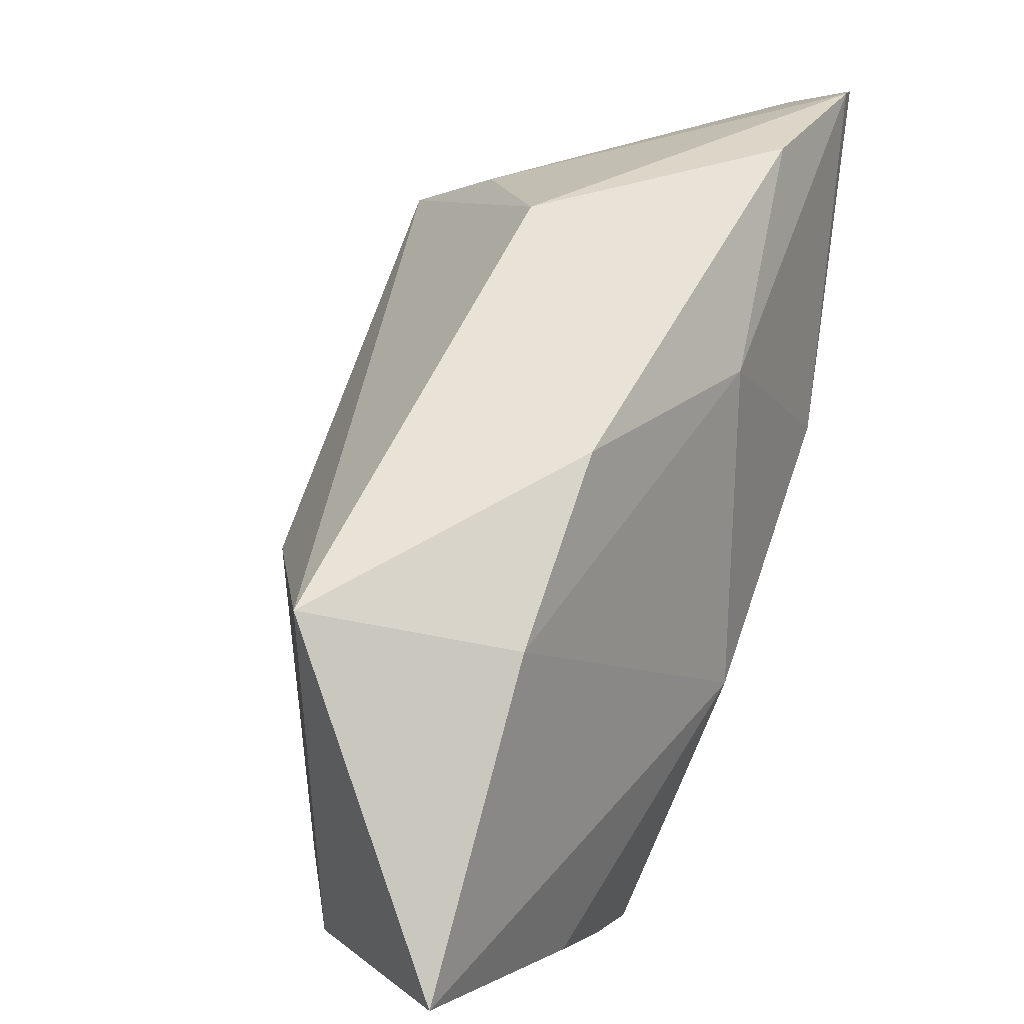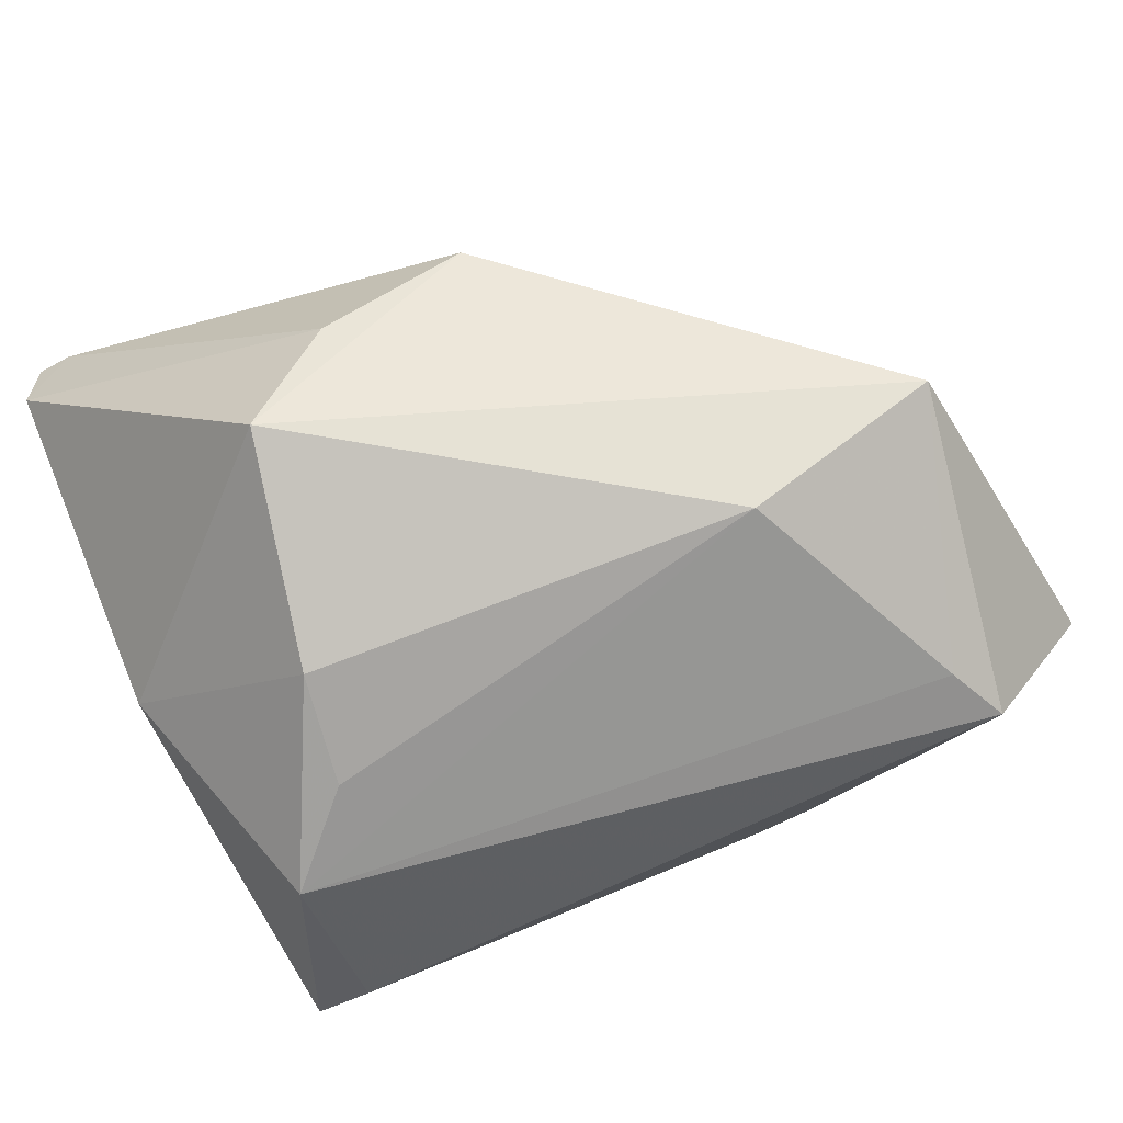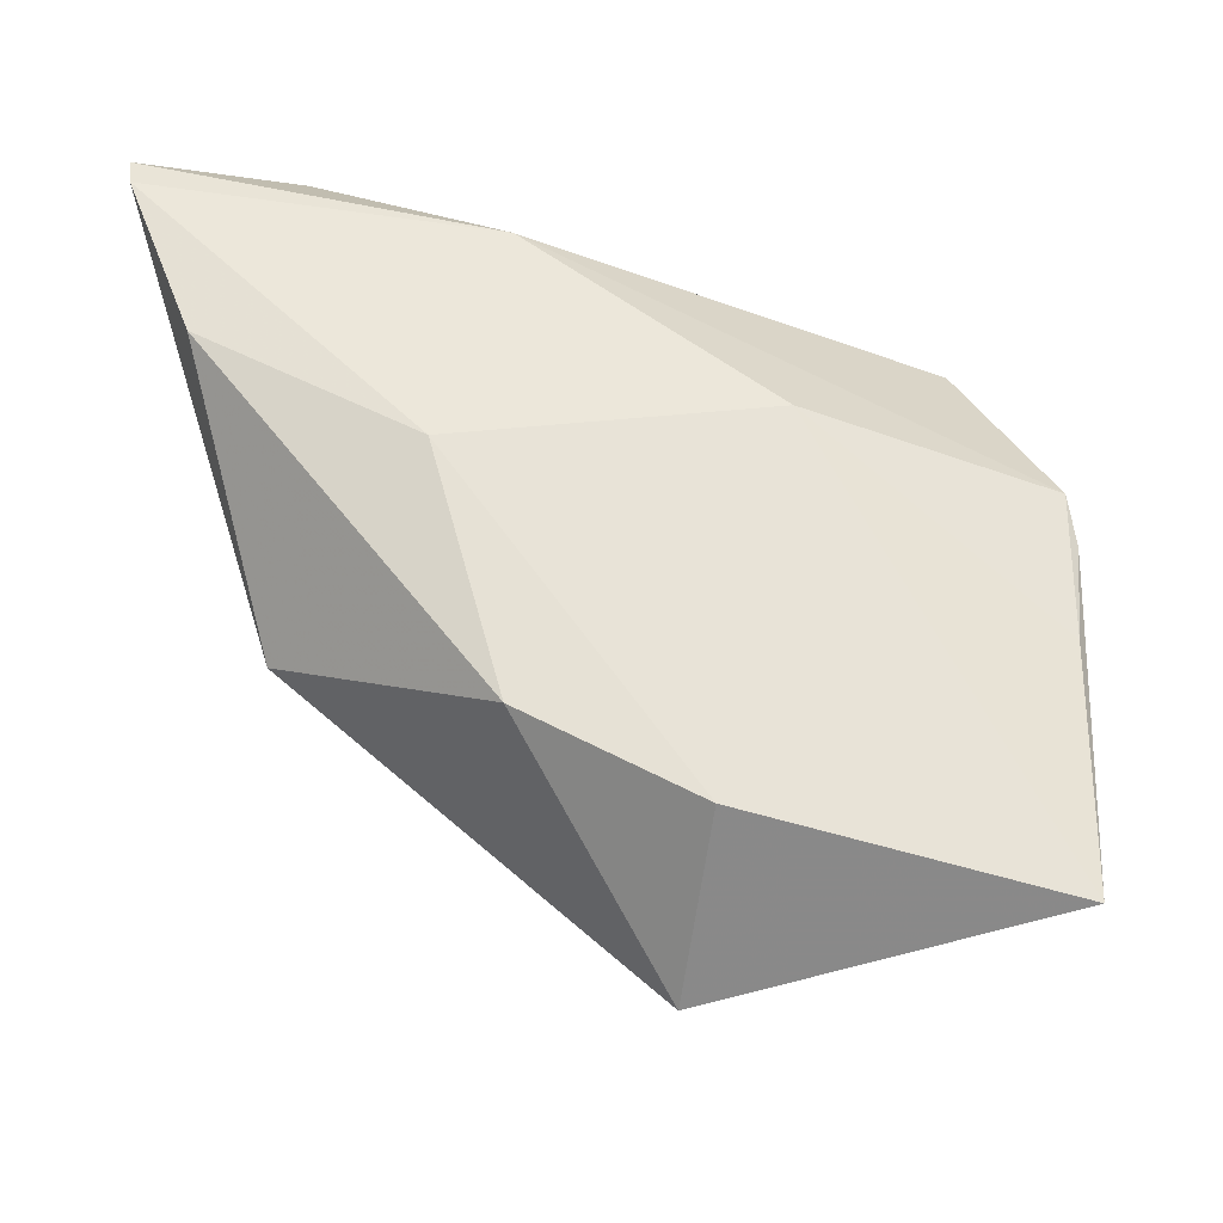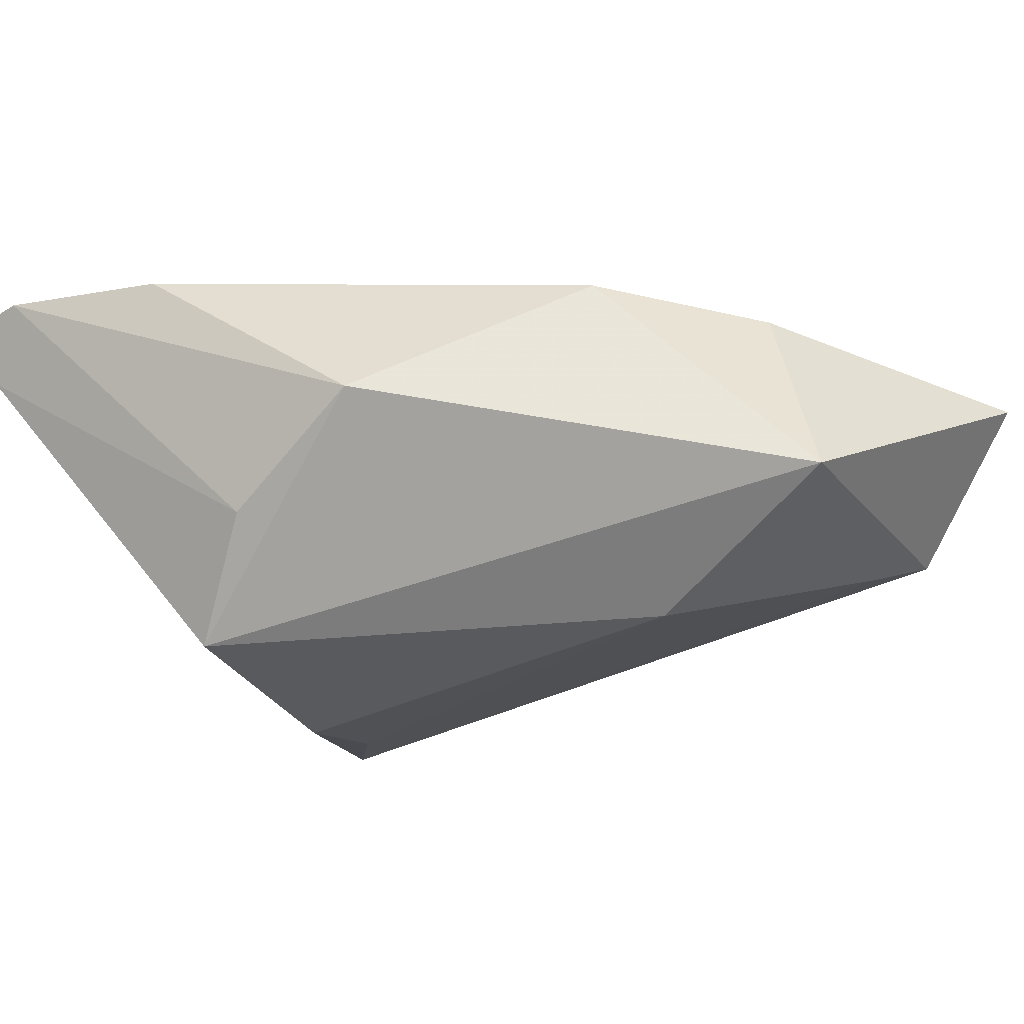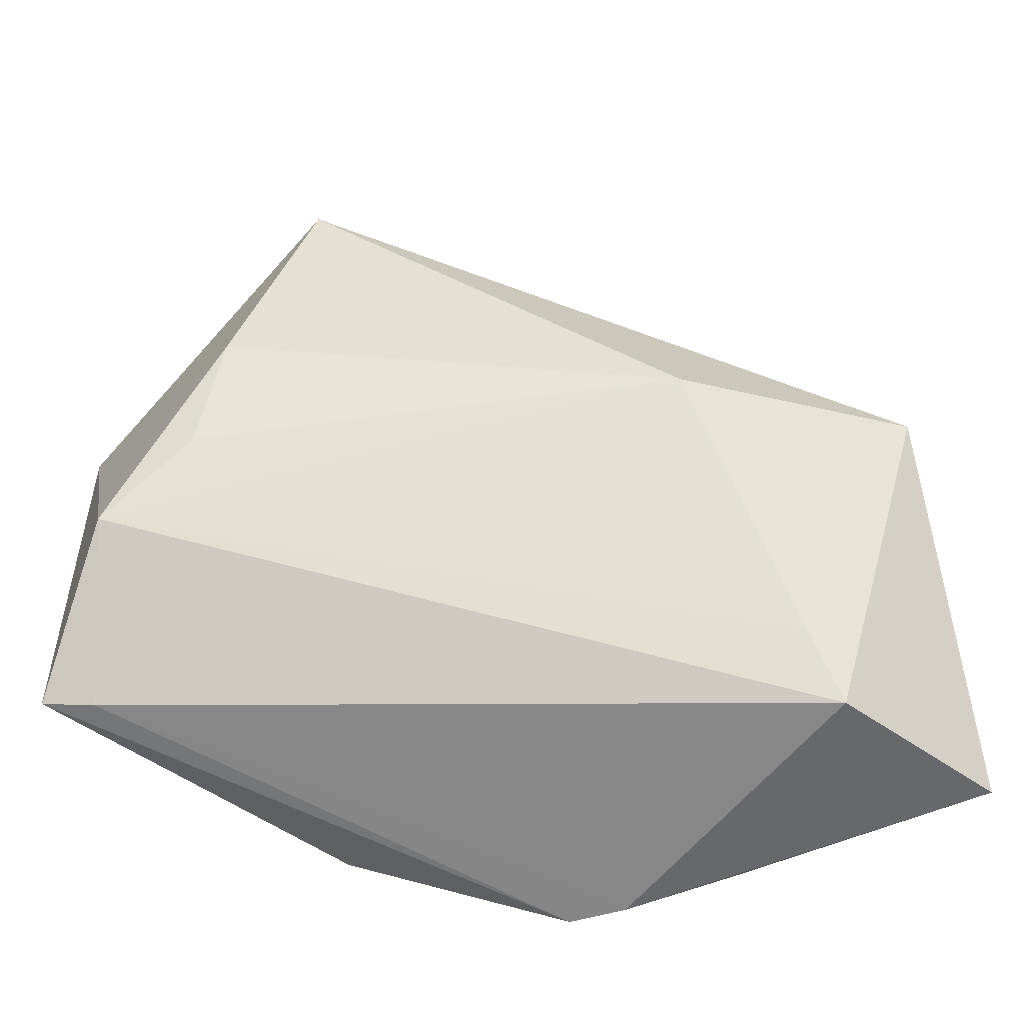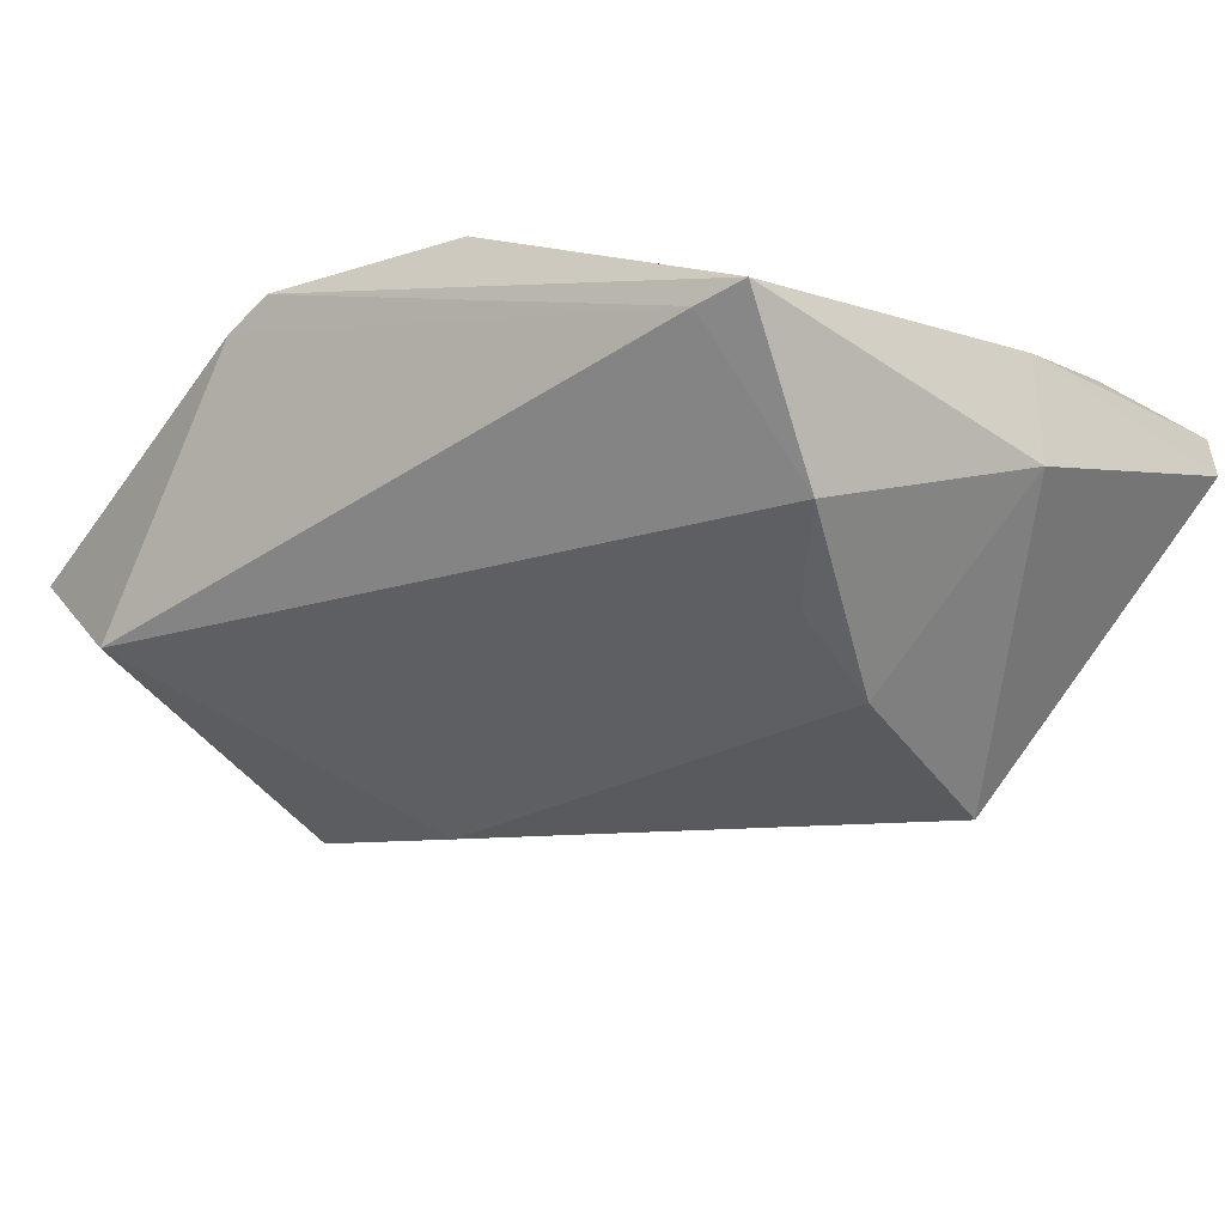
<metadata>
{"format":"obj","ext":"obj","renderer":"f3d","projection":"perspective","resolution":1024,"background":"white","views":[{"elev":12.9,"azim":-66.6,"up":"+Y"},{"elev":-75.1,"azim":-151.1,"up":"+Z"},{"elev":52.1,"azim":-97.2,"up":"+Z"},{"elev":-17.3,"azim":-138.1,"up":"+Z"},{"elev":-41.4,"azim":-165.6,"up":"+Y"},{"elev":-46.0,"azim":46.1,"up":"+Z"}]}
</metadata>
<code>
v -0.008663 -0.04323 0.01216
v 0.03938 -0.02746 -0.01677
v 0.02337 0.006986 0.02242
v -0.02976 0.01352 0.01636
v -0.03811 -0.02858 -0.01066
v -0.02621 -0.04046 0.01208
v 0.01158 0.03278 -0.02188
v 0.0356 0.04487 0.02242
v 0.03798 0.02699 0.01757
v 0.01339 -0.03665 0.005979
v 0.02192 -0.003309 -0.02623
v 0.03378 -0.0283 -0.01625
v -0.002487 0.01766 0.02242
v -0.001987 -0.01713 0.02123
v 0.002641 0.03642 -0.008752
v -0.01465 -0.04321 0.01134
v 0.04021 0.01088 -0.01063
v 0.04021 0.04338 0.01383
v 0.03922 0.04494 0.02184
v -0.04077 -0.03606 -0.008218
v 0.03157 -0.0118 -0.02582
v 0.02858 0.0007867 0.01295
v 0.0402 0.01207 0.006935
v 0.01525 0.03981 0.02107
v 0.01883 0.008853 -0.02713
v -0.05031 0.000252 -0.005803
v -0.05275 -0.03676 0.009244
v -0.04127 -0.003972 0.01406
v -0.02846 0.0001202 -0.01898
v -0.0128 0.0352 0.002612
f 27 26 20
f 17 7 18
f 28 26 27
f 28 4 26
f 27 20 16
f 2 1 12
f 1 16 12
f 12 16 20
f 10 1 2
f 10 3 1
f 1 3 14
f 14 28 27
f 26 4 30
f 4 24 30
f 30 7 26
f 3 9 19
f 23 9 3
f 23 19 9
f 18 19 23
f 23 17 18
f 2 17 23
f 6 14 27
f 1 14 6
f 27 16 6
f 6 16 1
f 13 14 3
f 13 24 4
f 4 28 13
f 28 14 13
f 7 30 15
f 18 7 15
f 21 12 20
f 2 12 21
f 21 17 2
f 11 21 29
f 26 7 29
f 2 23 22
f 22 23 3
f 22 10 2
f 3 10 22
f 24 13 8
f 8 30 24
f 3 19 8
f 8 13 3
f 8 15 30
f 8 19 18
f 18 15 8
f 5 20 26
f 26 29 5
f 5 21 20
f 5 29 21
f 25 29 7
f 11 29 25
f 25 21 11
f 7 17 25
f 17 21 25

</code>
